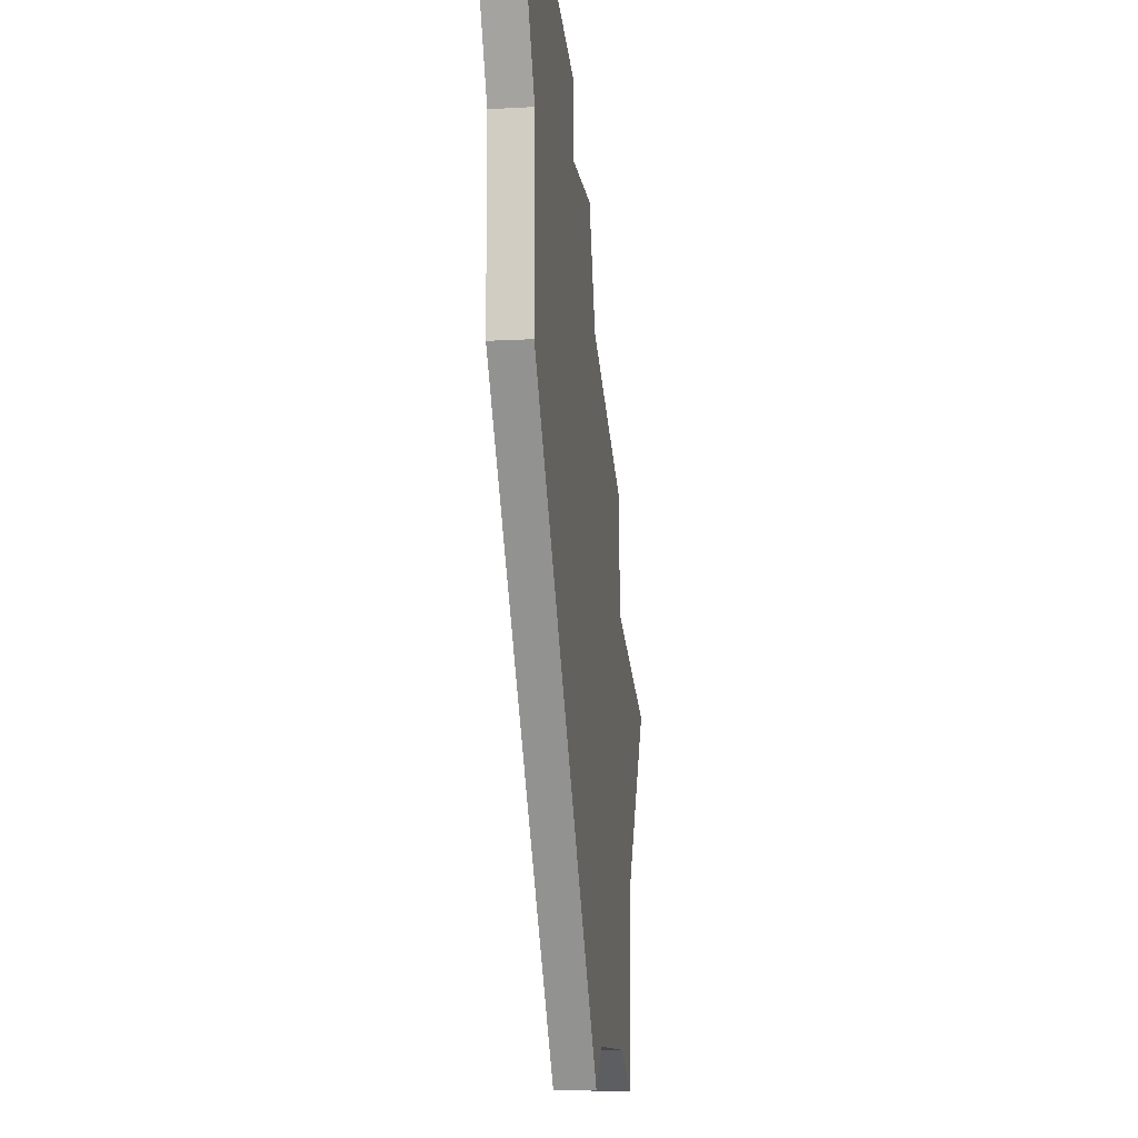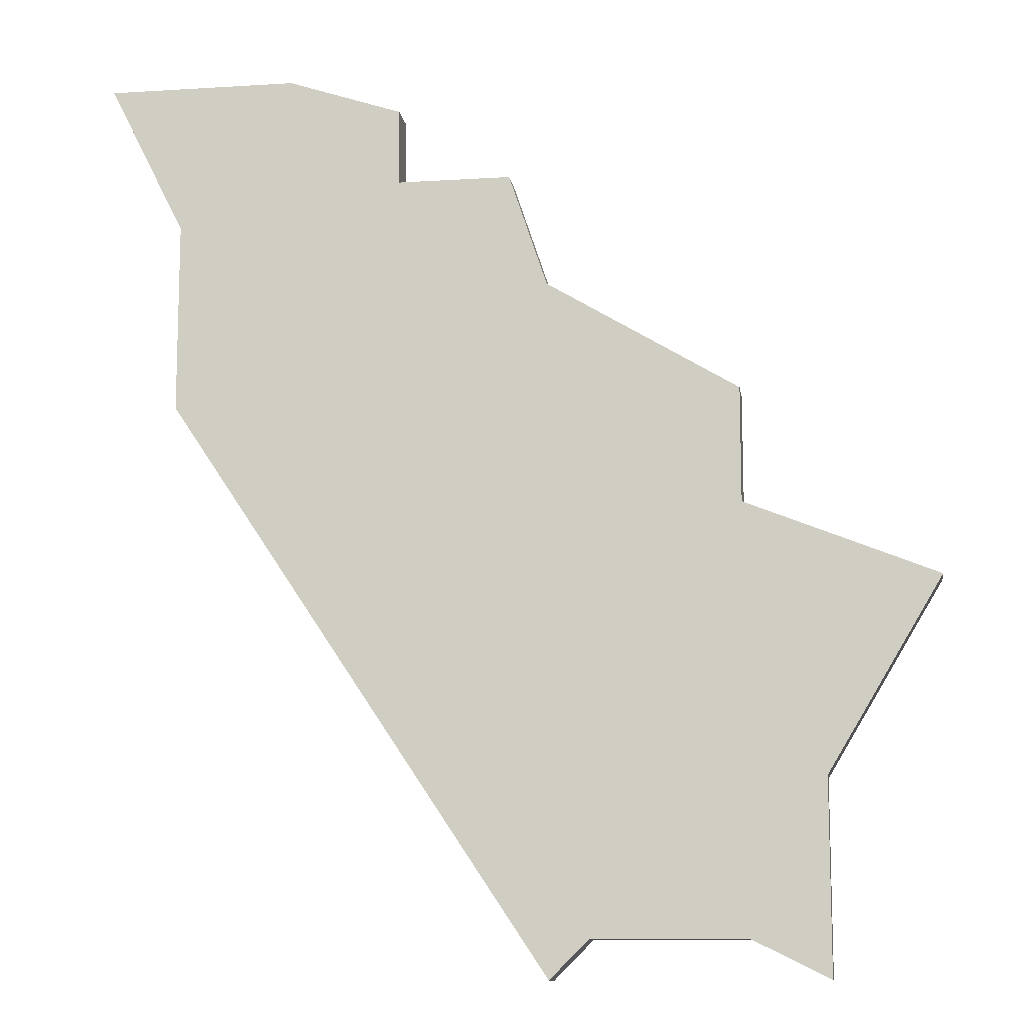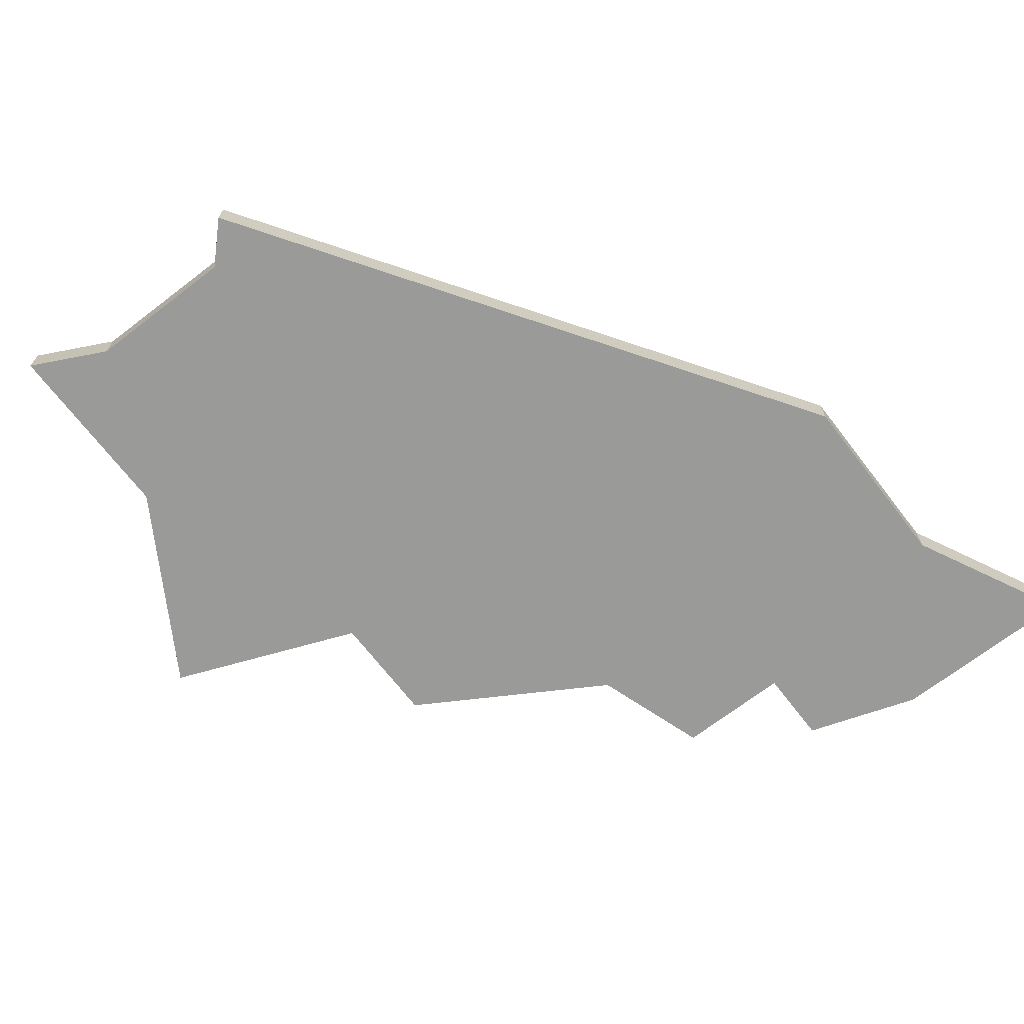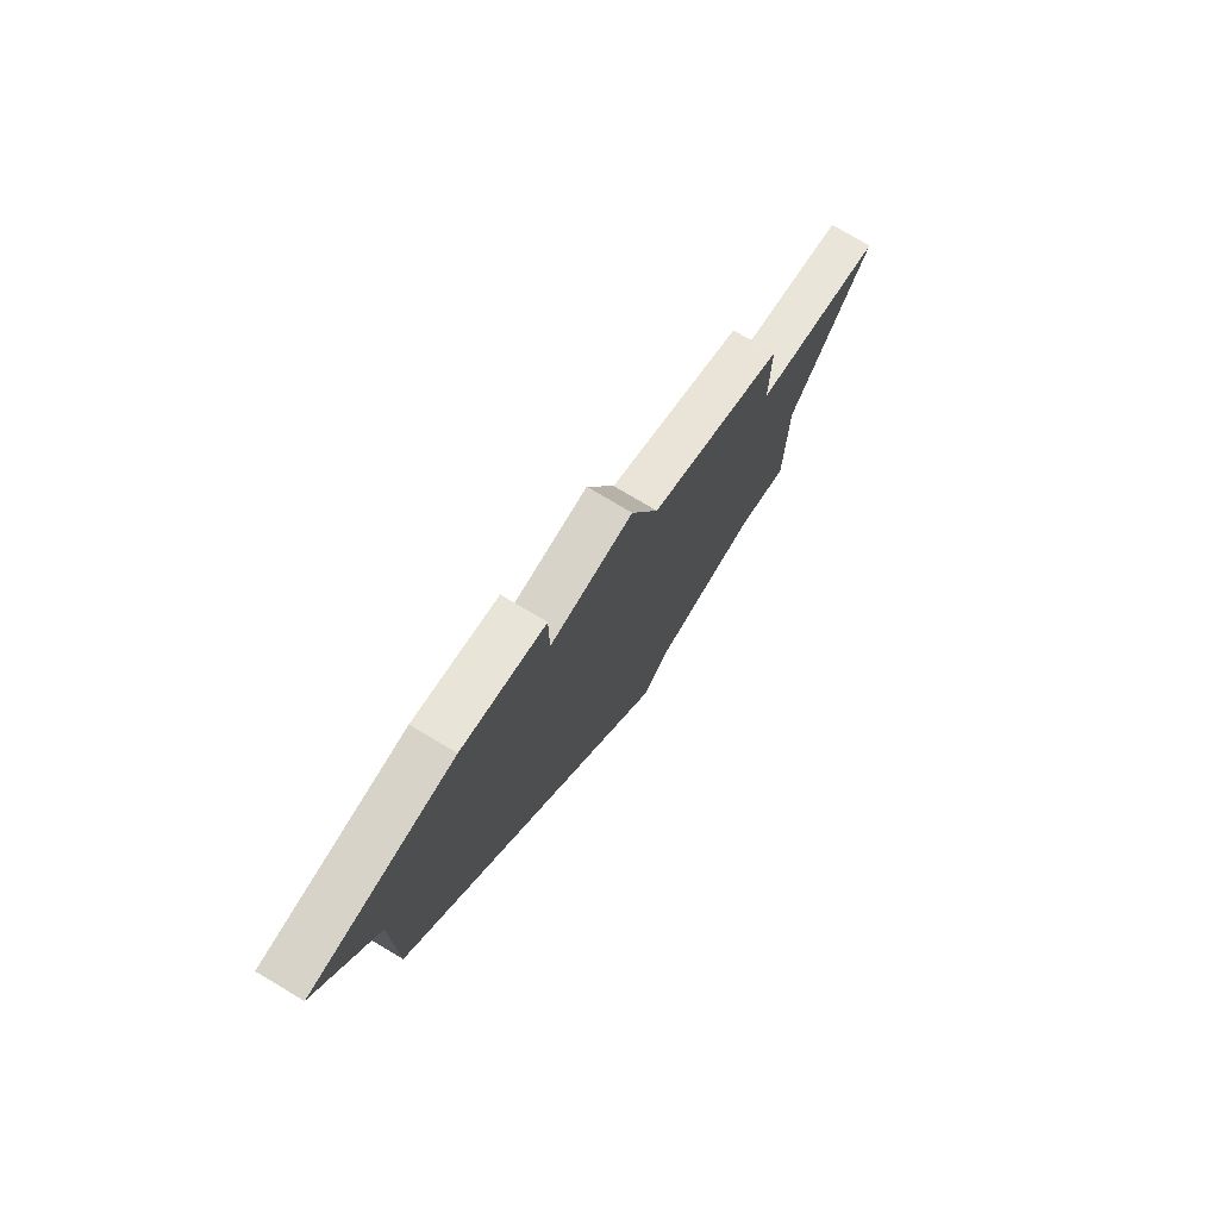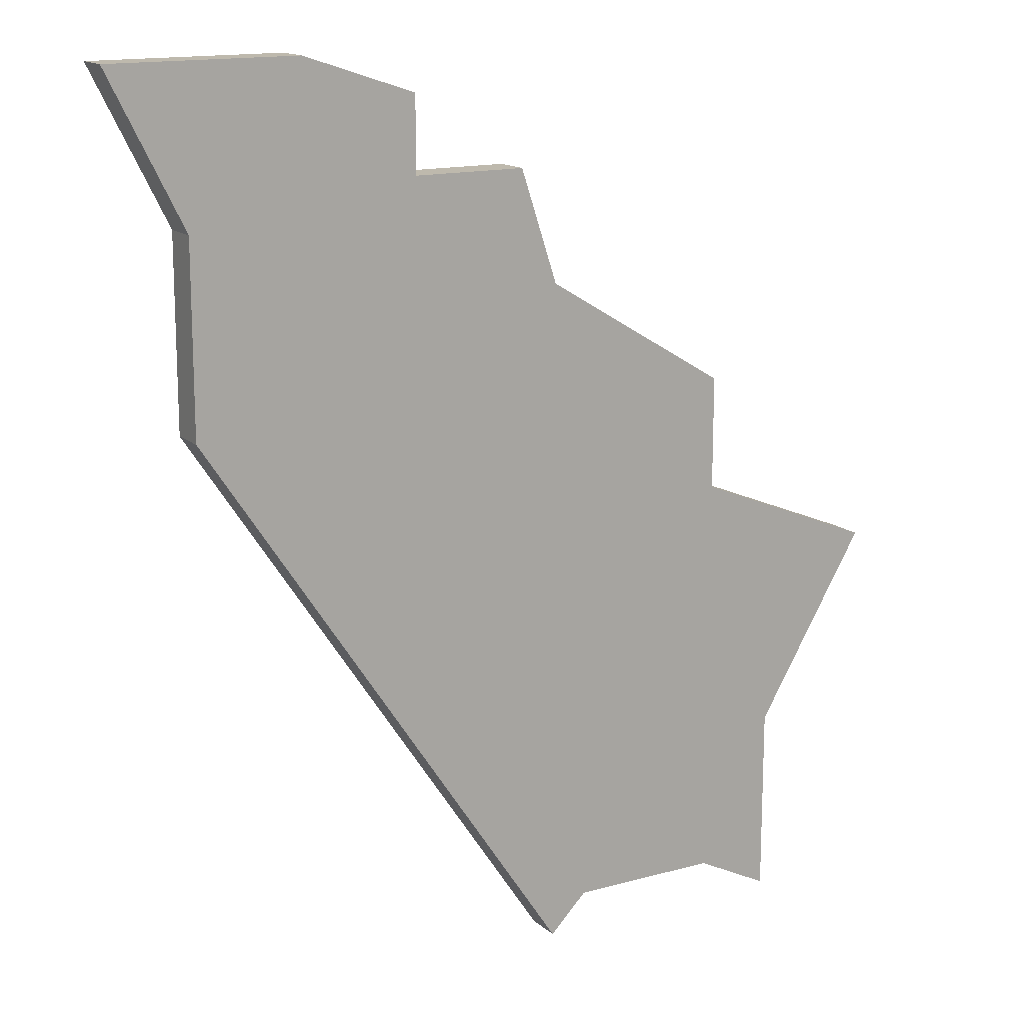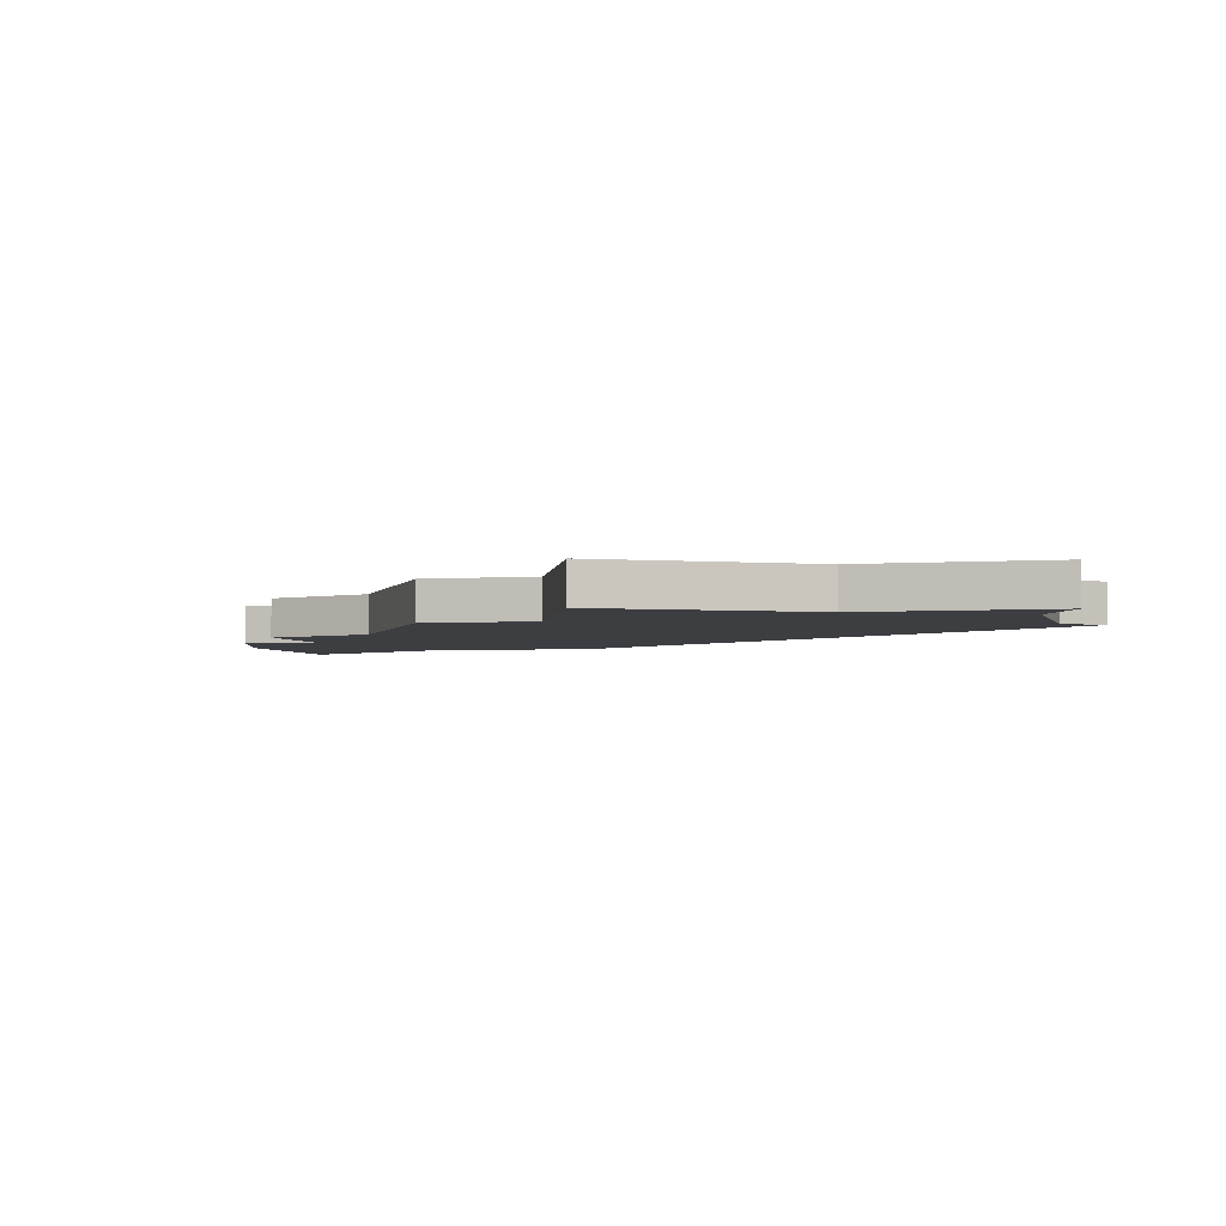
<metadata>
{"format":"obj","ext":"obj","renderer":"f3d","projection":"perspective","resolution":1024,"background":"white","views":[{"elev":-11.2,"azim":97.7,"up":"+Y"},{"elev":-11.5,"azim":-171.4,"up":"+Y"},{"elev":-69.2,"azim":37.6,"up":"+Z"},{"elev":76.7,"azim":120.8,"up":"+Y"},{"elev":15.1,"azim":149.5,"up":"+Y"},{"elev":-3.1,"azim":-74.9,"up":"+Z"}]}
</metadata>
<code>
v 3567 -1291 0
v 3567 -1293 0
v 3564 -1293 0
v 3563 -1296 0
v 3558 -1299 0
v 3558 -1302 0
v 3553 -1304 0
v 3556 -1309 0
v 3556 -1314 0
v 3558 -1313 0
v 3562 -1313 0
v 3563 -1314 0
v 3573 -1299 0
v 3573 -1294 0
v 3575 -1290 0
v 3570 -1290 0
v 3567 -1291 1
v 3567 -1293 1
v 3564 -1293 1
v 3563 -1296 1
v 3558 -1299 1
v 3558 -1302 1
v 3553 -1304 1
v 3556 -1309 1
v 3556 -1314 1
v 3558 -1313 1
v 3562 -1313 1
v 3563 -1314 1
v 3573 -1299 1
v 3573 -1294 1
v 3575 -1290 1
v 3570 -1290 1
f 2 1 16
f 4 3 2
f 6 5 4
f 8 7 6
f 10 9 8
f 13 12 11
f 16 15 14
f 6 4 2
f 10 8 6
f 13 11 10
f 16 14 13
f 10 6 2
f 16 13 10
f 10 2 16
f 32 17 18
f 18 19 20
f 20 21 22
f 22 23 24
f 24 25 26
f 27 28 29
f 30 31 32
f 18 20 22
f 22 24 26
f 26 27 29
f 29 30 32
f 18 22 26
f 26 29 32
f 32 18 26
f 18 17 2
f 2 17 1
f 19 18 3
f 3 18 2
f 20 19 4
f 4 19 3
f 21 20 5
f 5 20 4
f 22 21 6
f 6 21 5
f 23 22 7
f 7 22 6
f 24 23 8
f 8 23 7
f 25 24 9
f 9 24 8
f 26 25 10
f 10 25 9
f 27 26 11
f 11 26 10
f 28 27 12
f 12 27 11
f 29 28 13
f 13 28 12
f 30 29 14
f 14 29 13
f 31 30 15
f 15 30 14
f 17 32 1
f 1 32 16
f 32 31 16
f 16 31 15

</code>
